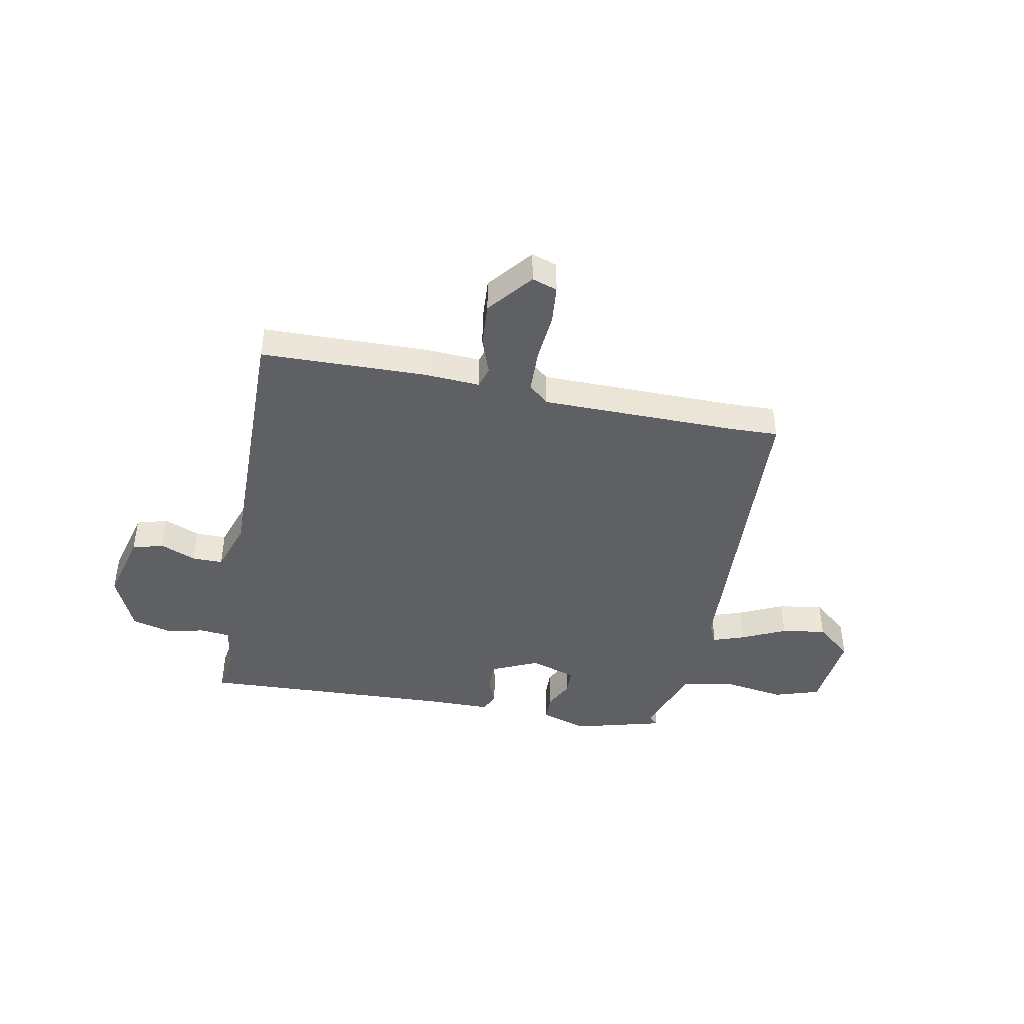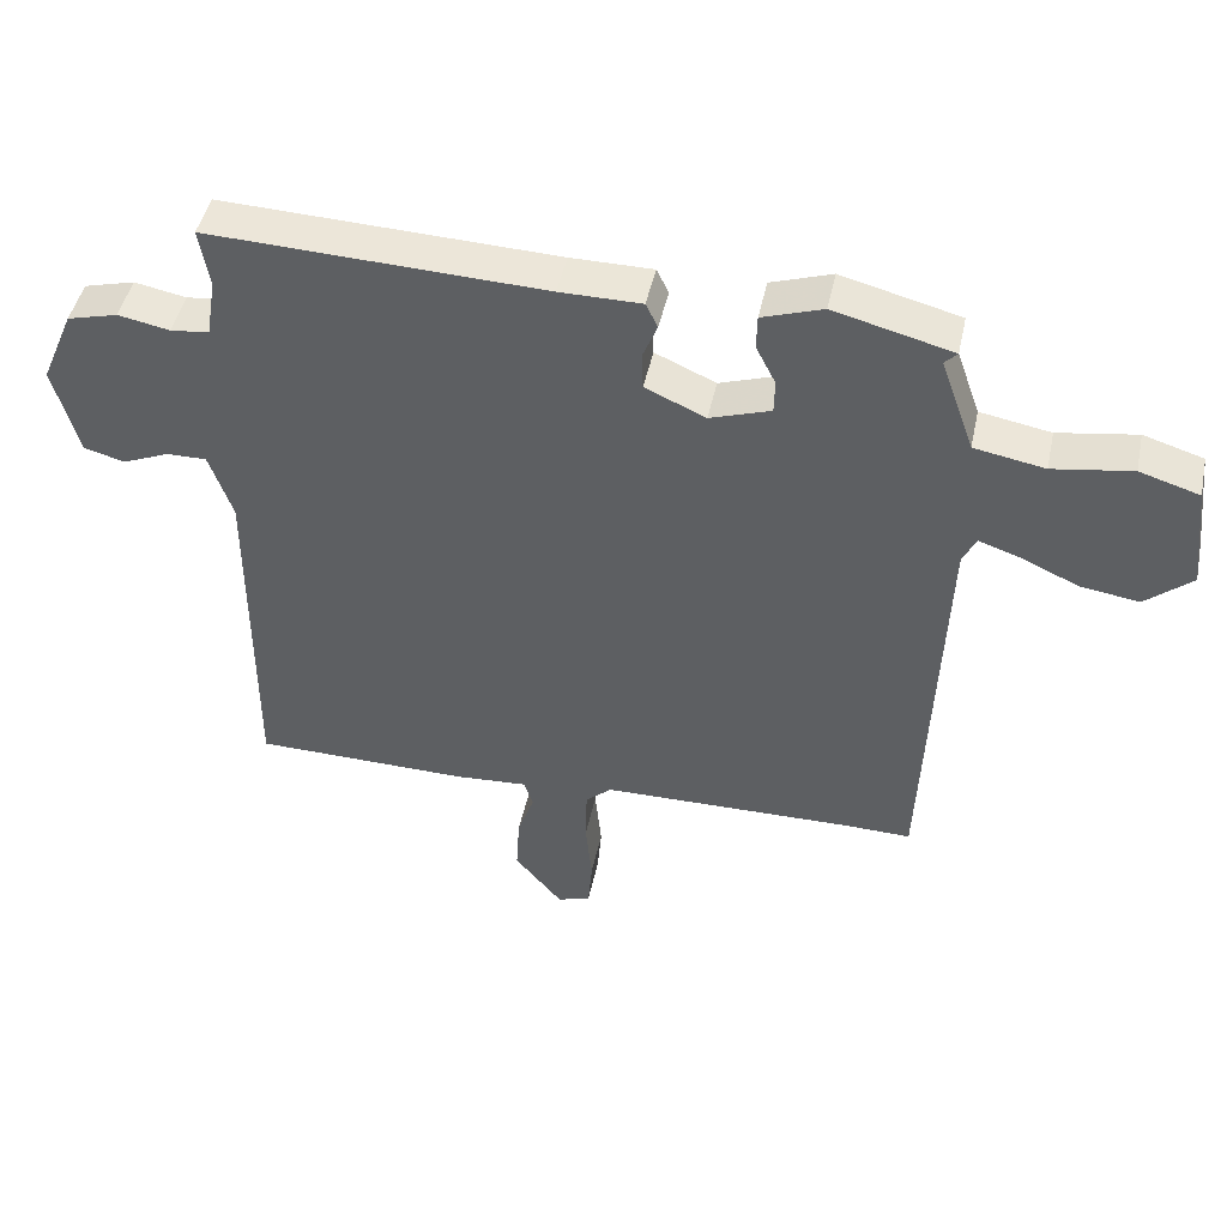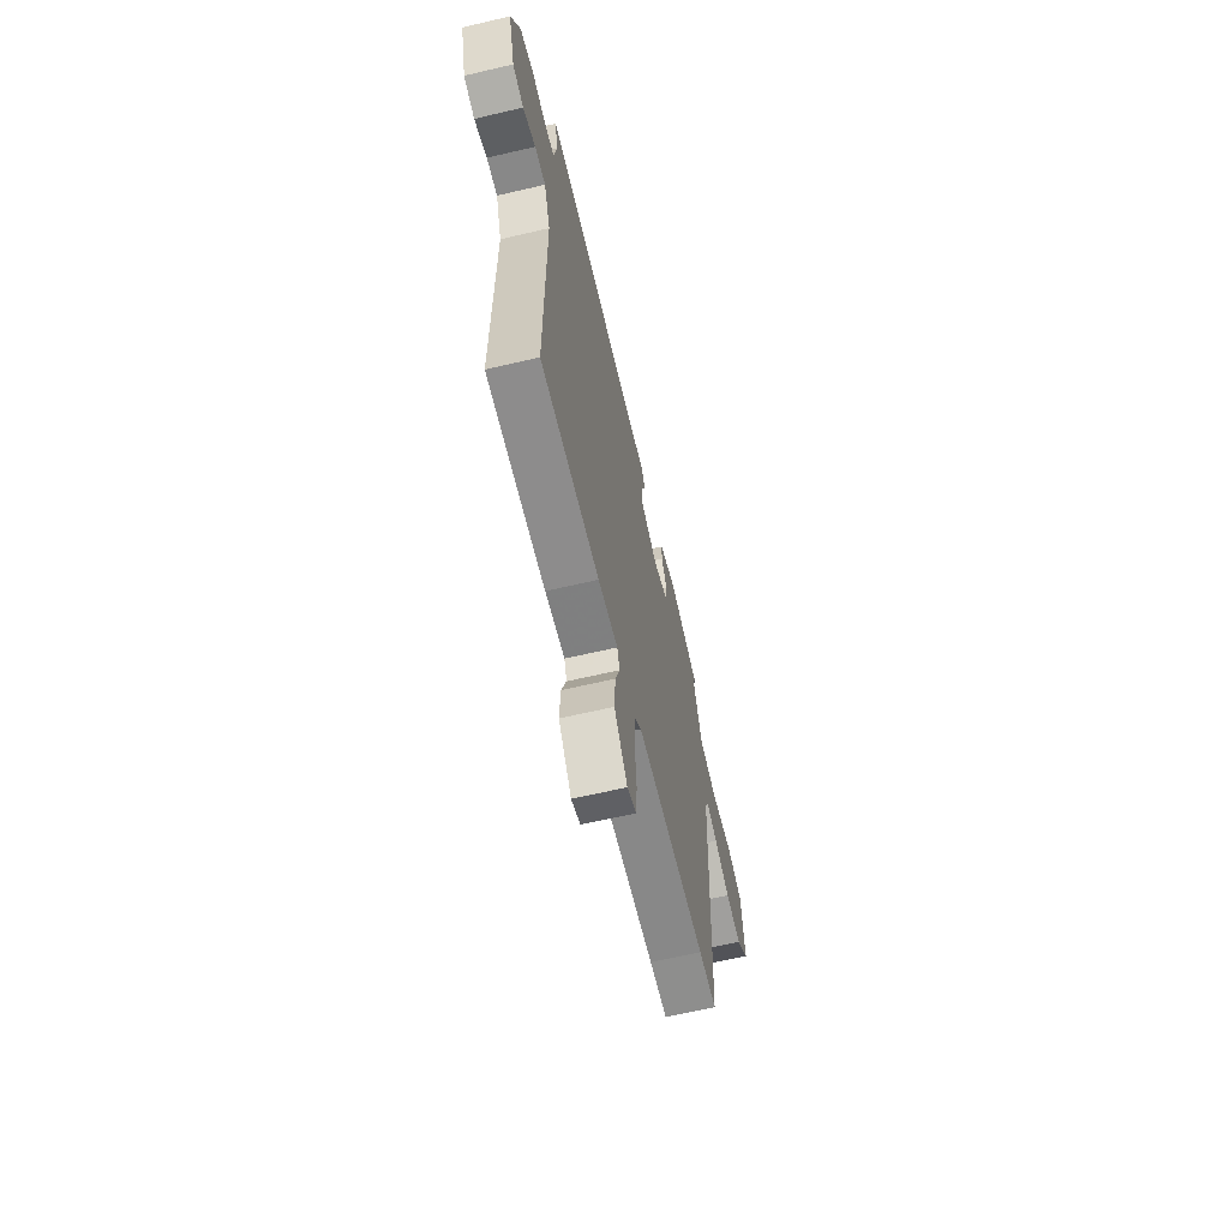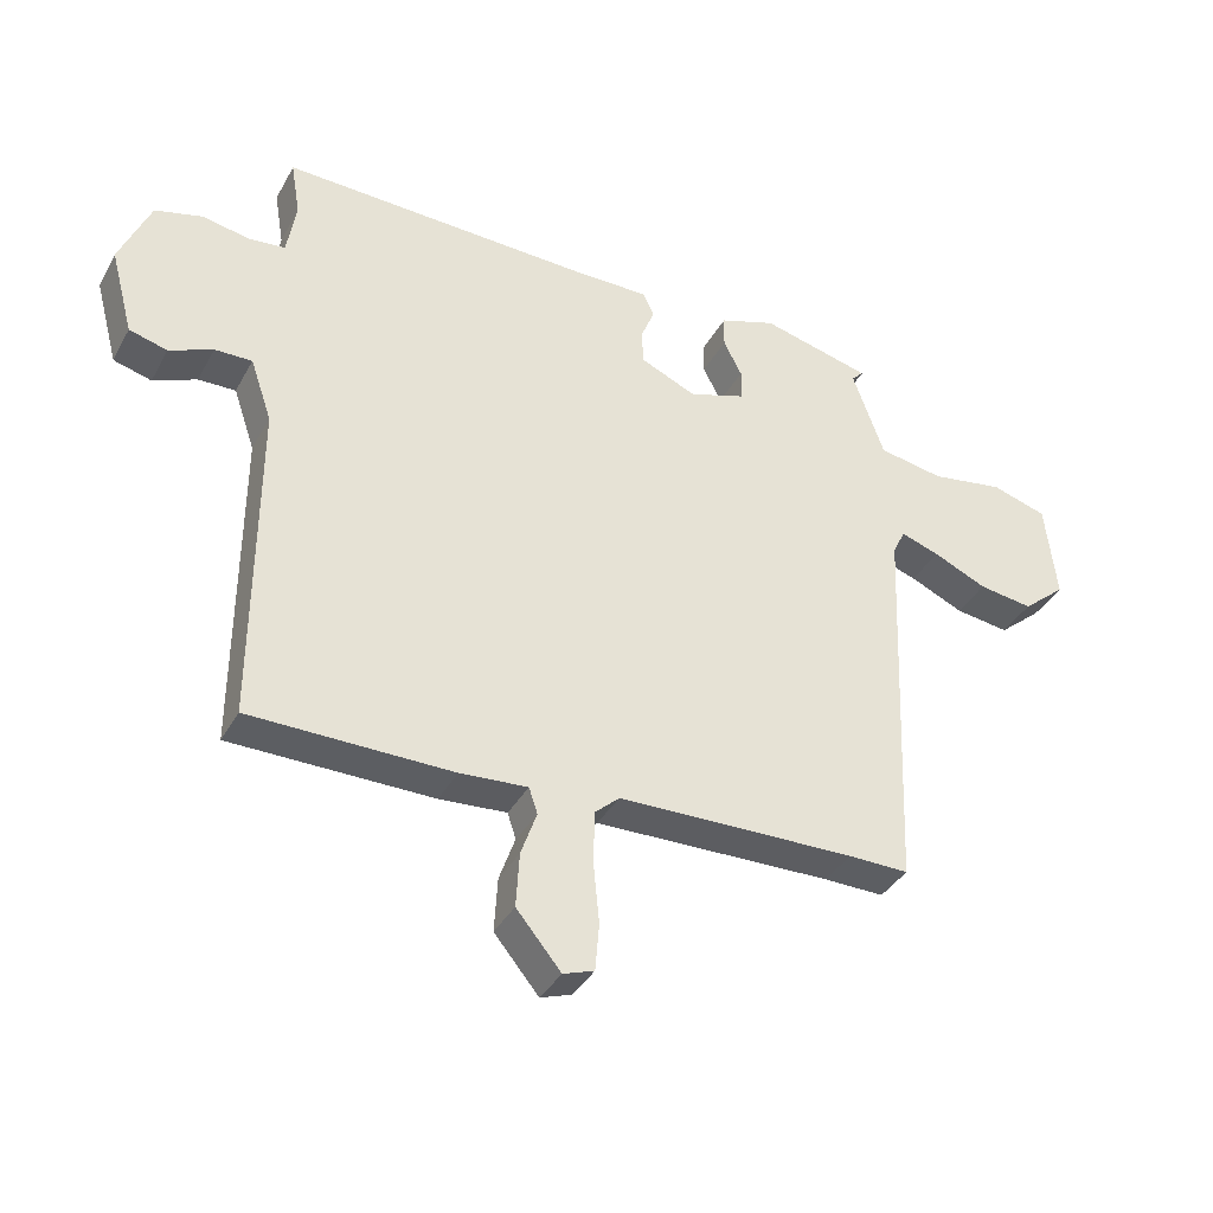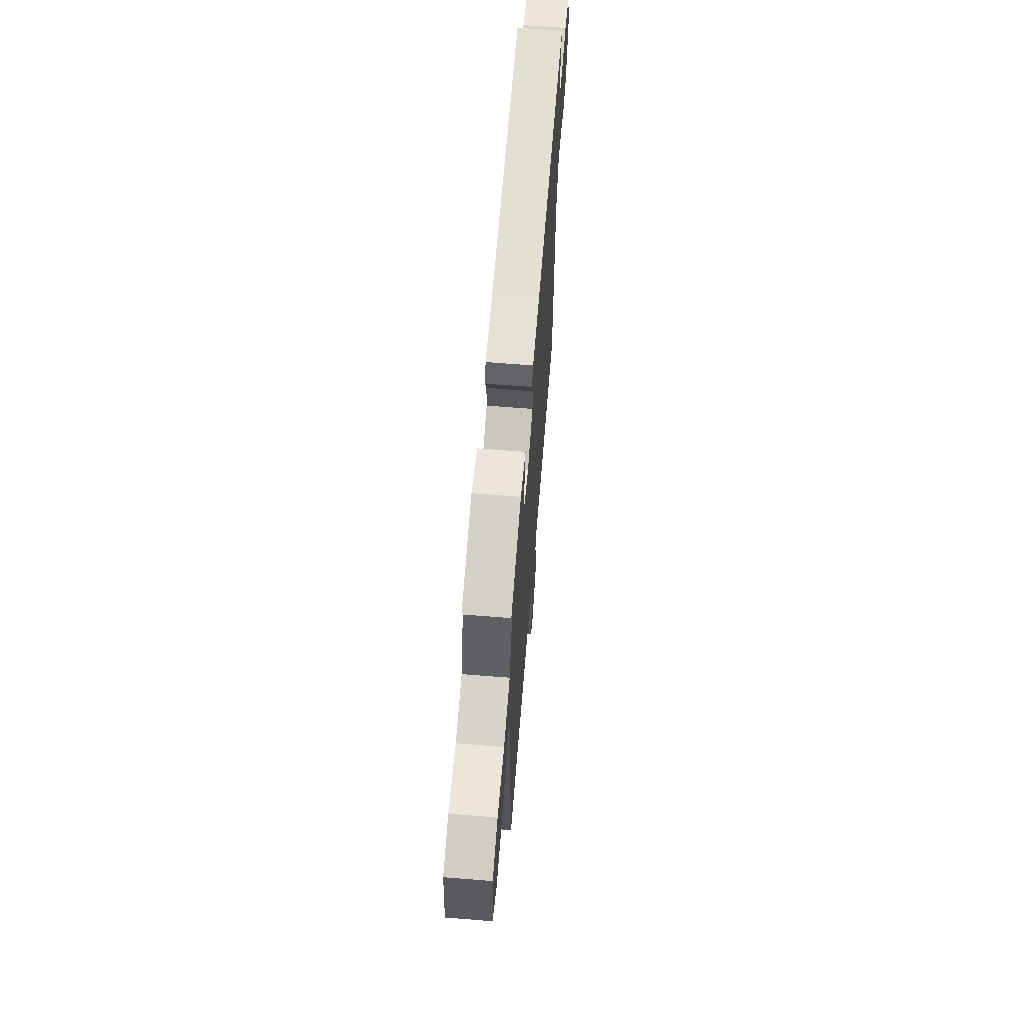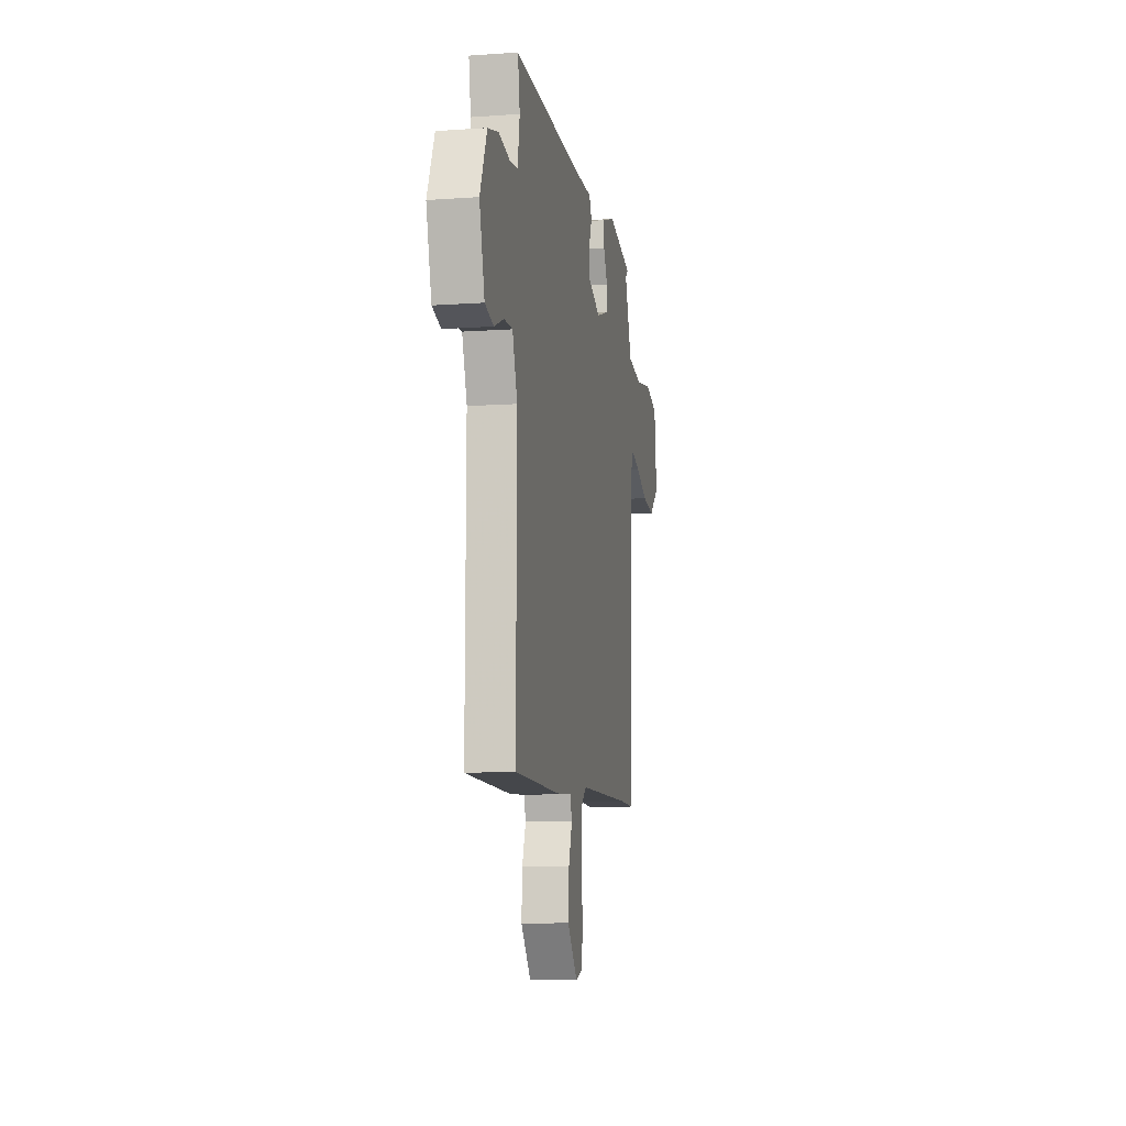
<metadata>
{"format":"obj","ext":"obj","renderer":"f3d","projection":"perspective","resolution":1024,"background":"white","views":[{"elev":-43.1,"azim":169.6,"up":"+Y"},{"elev":46.3,"azim":-168.0,"up":"+Z"},{"elev":-63.6,"azim":103.3,"up":"+Z"},{"elev":-37.1,"azim":154.1,"up":"+Z"},{"elev":64.7,"azim":-85.4,"up":"+Z"},{"elev":-9.8,"azim":100.3,"up":"+Z"}]}
</metadata>
<code>
v 0.497 0.07 -0.528
v 0.189 0.07 -0.532
v 0.086 0.07 -0.525
v 0.073 0.07 -0.564
v 0.097 0.07 -0.632
v 0.102 0.07 -0.715
v 0.034 0.07 -0.797
v -0.013 0.07 -0.781
v -0.019 0.07 -0.709
v -0.01 0.07 -0.617
v -0.012 0.07 -0.537
v -0.049 0.07 -0.504
v -0.412 0.07 -0.498
v -0.504 0.07 -0.5
v -0.528 0.07 0.091
v -0.547 0.07 0.131
v -0.606 0.07 0.111
v -0.688 0.07 0.074
v -0.771 0.07 0.062
v -0.837 0.07 0.118
v -0.82 0.07 0.268
v -0.735 0.07 0.294
v -0.623 0.07 0.276
v -0.523 0.07 0.294
v -0.475 0.07 0.429
v -0.493 0.07 0.447
v -0.325 0.07 0.49
v -0.239 0.07 0.461
v -0.238 0.07 0.412
v -0.266 0.07 0.357
v -0.265 0.07 0.309
v -0.179 0.07 0.28
v -0.093 0.07 0.318
v -0.091 0.07 0.371
v -0.112 0.07 0.423
v -0.095 0.07 0.458
v 0.021 0.07 0.458
v 0.497 0.07 0.475
v 0.483 0.07 0.39
v 0.497 0.07 0.306
v 0.552 0.07 0.3
v 0.625 0.07 0.314
v 0.697 0.07 0.295
v 0.744 0.07 0.186
v 0.709 0.07 0.056
v 0.651 0.07 0.04
v 0.585 0.07 0.068
v 0.528 0.07 0.069
v 0.495 0.07 -0.027
v 0.497 0 -0.528
v 0.189 0 -0.532
v 0.086 0 -0.525
v 0.073 0 -0.564
v 0.097 0 -0.632
v 0.102 0 -0.715
v 0.034 0 -0.797
v -0.013 0 -0.781
v -0.019 0 -0.709
v -0.01 0 -0.617
v -0.012 0 -0.537
v -0.049 0 -0.504
v -0.412 0 -0.498
v -0.504 0 -0.5
v -0.528 0 0.091
v -0.547 0 0.131
v -0.606 0 0.111
v -0.688 0 0.074
v -0.771 0 0.062
v -0.837 0 0.118
v -0.82 0 0.268
v -0.735 0 0.294
v -0.623 0 0.276
v -0.523 0 0.294
v -0.475 0 0.429
v -0.493 0 0.447
v -0.325 0 0.49
v -0.239 0 0.461
v -0.238 0 0.412
v -0.266 0 0.357
v -0.265 0 0.309
v -0.179 0 0.28
v -0.093 0 0.318
v -0.091 0 0.371
v -0.112 0 0.423
v -0.095 0 0.458
v 0.021 0 0.458
v 0.497 0 0.475
v 0.483 0 0.39
v 0.497 0 0.306
v 0.552 0 0.3
v 0.625 0 0.314
v 0.697 0 0.295
v 0.744 0 0.186
v 0.709 0 0.056
v 0.651 0 0.04
v 0.585 0 0.068
v 0.528 0 0.069
v 0.495 0 -0.027
f 44 45 46 47
f 44 47 48
f 41 42 43 44
f 40 41 44 48
f 39 40 48 49
f 37 38 39
f 34 35 36 37
f 33 34 37 39
f 32 33 39 49
f 27 28 29 30
f 25 26 27 30
f 24 25 30 31
f 23 24 31 32
f 21 22 23
f 17 18 19 20
f 16 17 20 21
f 13 14 15
f 12 13 15
f 11 12 15 16
f 7 8 9 10
f 7 10 11
f 4 5 6 7
f 4 7 11
f 3 4 11 16
f 1 2 3 16
f 32 49 1 16
f 16 21 23 32
f 96 95 94 93
f 97 96 93
f 93 92 91 90
f 97 93 90 89
f 98 97 89 88
f 88 87 86
f 86 85 84 83
f 88 86 83 82
f 98 88 82 81
f 79 78 77 76
f 79 76 75 74
f 80 79 74 73
f 81 80 73 72
f 72 71 70
f 69 68 67 66
f 70 69 66 65
f 64 63 62
f 64 62 61
f 65 64 61 60
f 59 58 57 56
f 60 59 56
f 56 55 54 53
f 60 56 53
f 65 60 53 52
f 65 52 51 50
f 65 50 98 81
f 81 72 70 65
f 1 50 51 2
f 2 51 52 3
f 3 52 53 4
f 4 53 54 5
f 5 54 55 6
f 6 55 56 7
f 7 56 57 8
f 8 57 58 9
f 9 58 59 10
f 10 59 60 11
f 11 60 61 12
f 12 61 62 13
f 13 62 63 14
f 14 63 64 15
f 15 64 65 16
f 16 65 66 17
f 17 66 67 18
f 18 67 68 19
f 19 68 69 20
f 20 69 70 21
f 21 70 71 22
f 22 71 72 23
f 23 72 73 24
f 24 73 74 25
f 25 74 75 26
f 26 75 76 27
f 27 76 77 28
f 28 77 78 29
f 29 78 79 30
f 30 79 80 31
f 31 80 81 32
f 32 81 82 33
f 33 82 83 34
f 34 83 84 35
f 35 84 85 36
f 36 85 86 37
f 37 86 87 38
f 38 87 88 39
f 39 88 89 40
f 40 89 90 41
f 41 90 91 42
f 42 91 92 43
f 43 92 93 44
f 44 93 94 45
f 45 94 95 46
f 46 95 96 47
f 47 96 97 48
f 48 97 98 49
f 49 98 50 1

</code>
